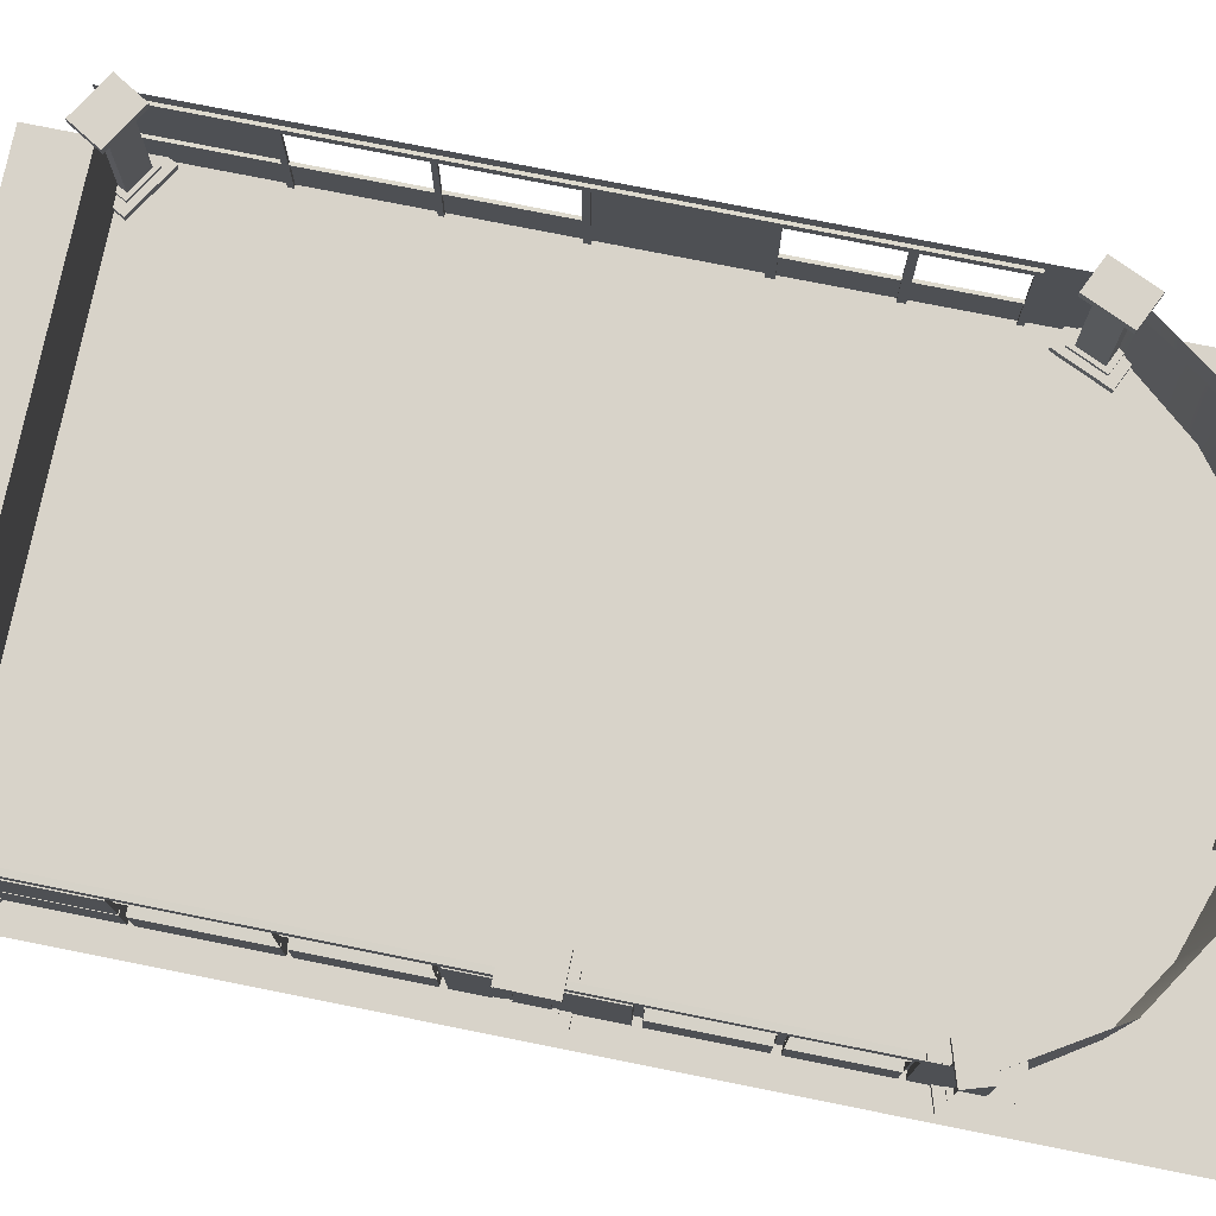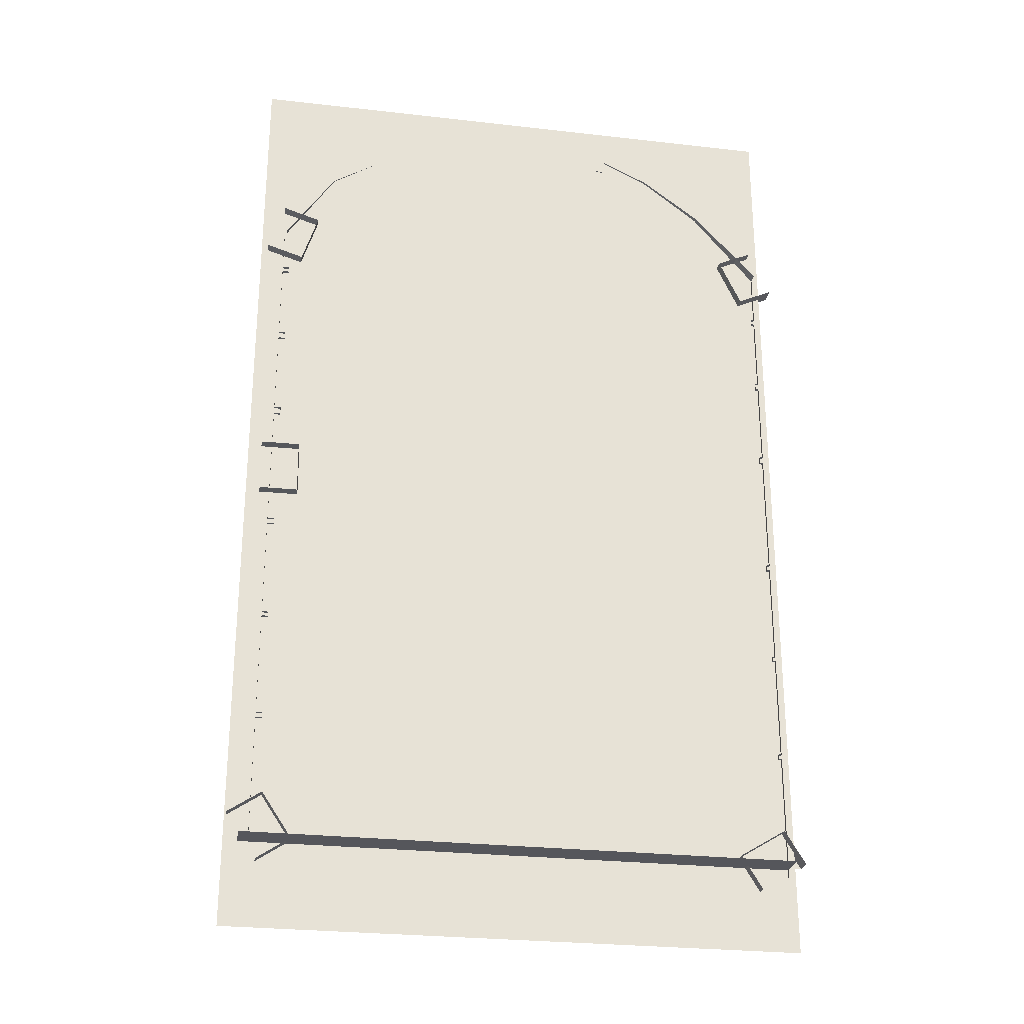
<metadata>
{"format":"obj","ext":"obj","renderer":"f3d","projection":"perspective","resolution":1024,"background":"white","views":[{"elev":76.0,"azim":-78.7,"up":"+Y"},{"elev":-26.9,"azim":-10.1,"up":"+Z"}]}
</metadata>
<code>
g default
v -78.97 4.49 162.2
v 91.89 4.49 162.2
v -78.97 4.49 -128.8
v 91.89 4.49 -128.8
v 89.56 40.45 106.1
v 89.58 3.534 106.1
v 89.56 40.45 -106.1
v 89.58 3.534 -106.1
v 89.56 40.45 -68.96
v 89.58 3.534 -68.96
v 89.56 40.45 -3.054
v 89.58 3.534 -3.054
v 89.56 37.1 -3.054
v 89.56 37.1 -68.96
v 89.56 37.1 -106.1
v 89.56 37.1 106.1
v 89.57 16.45 -3.054
v 89.57 16.45 -68.96
v 89.57 16.45 -106.1
v 89.57 16.45 106.1
v 89.56 37.1 -4.822
v 89.57 16.45 -4.822
v 89.58 3.534 -4.822
v 89.56 40.45 -4.822
v 89.56 37.1 -67.4
v 89.57 16.45 -67.4
v 89.58 3.534 -67.4
v 89.56 40.45 -67.4
v 89.57 17.78 -4.822
v 89.57 17.78 -3.054
v 89.57 17.78 106.1
v 89.57 17.78 -106.1
v 89.57 17.78 -68.96
v 89.57 17.78 -67.4
v 89.56 34.85 -4.822
v 89.56 34.85 -3.054
v 89.56 34.85 106.1
v 89.56 34.85 -106.1
v 89.56 34.85 -68.96
v 89.56 34.85 -67.4
v 89.56 34.85 -36.22
v 89.56 37.1 -36.22
v 89.56 40.45 -36.22
v 89.58 3.534 -36.22
v 89.57 16.45 -36.22
v 89.57 17.78 -36.22
v 89.56 34.85 -34.84
v 89.56 37.1 -34.84
v 89.56 40.45 -34.84
v 89.58 3.534 -34.84
v 89.57 16.45 -34.84
v 89.57 17.78 -34.84
v 89.56 34.85 34.32
v 89.56 37.1 34.32
v 89.56 40.45 34.32
v 89.58 3.534 34.32
v 89.57 16.45 34.32
v 89.57 17.78 34.32
v 89.56 34.85 36.53
v 89.56 37.1 36.53
v 89.56 40.45 36.53
v 89.58 3.534 36.53
v 89.57 16.45 36.53
v 89.57 17.78 36.53
v 89.56 34.85 62.51
v 89.56 37.1 62.51
v 89.56 40.45 62.51
v 89.58 3.534 62.51
v 89.57 16.45 62.51
v 89.57 17.78 62.51
v 89.56 34.85 64.67
v 89.56 37.1 64.67
v 89.56 40.45 64.67
v 89.58 3.534 64.67
v 89.57 16.45 64.67
v 89.57 17.78 64.67
v 89.56 34.85 88.25
v 89.56 37.1 88.25
v 89.56 40.45 88.25
v 89.58 3.534 88.25
v 89.57 16.45 88.25
v 89.57 17.78 88.25
v 89.56 34.85 89.86
v 89.56 37.1 89.86
v 89.56 40.45 89.86
v 89.58 3.534 89.86
v 89.57 16.45 89.86
v 89.57 17.78 89.86
v 88.64 16.52 -4.822
v 88.65 3.609 -4.822
v 88.65 3.609 -3.054
v 88.64 16.52 -3.054
v 88.63 37.18 -4.822
v 88.63 34.92 -4.822
v 88.63 34.92 -3.054
v 88.63 37.18 -3.054
v 88.63 37.18 -106.1
v 88.63 34.92 -106.1
v 88.63 34.92 -68.96
v 88.63 37.18 -68.96
v 88.63 37.18 34.32
v 88.63 34.92 34.32
v 88.63 37.18 -67.4
v 88.63 34.92 -67.4
v 88.63 34.92 -36.22
v 88.63 37.18 -36.22
v 88.65 3.609 -68.96
v 88.64 16.52 -68.96
v 88.65 3.609 -67.4
v 88.64 16.52 -67.4
v 88.64 17.86 -4.822
v 88.64 17.86 -3.054
v 88.64 17.86 -106.1
v 88.64 17.86 -68.96
v 88.64 16.52 -106.1
v 88.64 17.86 -67.4
v 88.64 17.86 -36.22
v 88.64 16.52 -36.22
v 88.63 34.92 -34.84
v 88.63 37.18 -34.84
v 88.65 3.609 -36.22
v 88.65 3.609 -34.84
v 88.64 16.52 -34.84
v 88.64 17.86 -34.84
v 88.63 37.18 36.53
v 88.63 34.92 36.53
v 88.64 16.52 36.53
v 88.64 16.52 34.32
v 88.65 3.609 34.32
v 88.65 3.609 36.53
v 88.64 17.86 34.32
v 88.64 17.86 36.53
v 88.63 37.18 62.51
v 88.63 34.92 62.51
v 88.64 17.86 62.51
v 88.64 16.52 62.51
v 88.63 37.18 64.67
v 88.63 34.92 64.67
v 88.64 16.52 64.67
v 88.65 3.609 62.51
v 88.65 3.609 64.67
v 88.64 17.86 64.67
v 88.63 37.18 88.25
v 88.63 34.92 88.25
v 88.64 17.86 88.25
v 88.64 16.52 88.25
v 88.63 37.18 89.86
v 88.63 34.92 89.86
v 88.64 16.52 89.86
v 88.65 3.609 88.25
v 88.65 3.609 89.86
v 88.64 17.86 89.86
v -70.81 41.28 107.4
v 88.71 39.46 105.9
v -70.95 2.768 107.2
v 89.78 0.9621 106.4
v 10.69 42.98 155.3
v -13.84 43.09 151.3
v -13.84 4.619 149.8
v 38.28 42.61 151.5
v 38.28 4.137 150
v -37.7 42.95 143.3
v -37.7 4.48 141.8
v 52.82 42.16 144.3
v 52.82 3.689 142.8
v 69.68 41.65 130.3
v 70.25 3.16 129.5
v -56.11 42.54 131.5
v -56.11 4.064 130
v 88.88 33.45 106
v 69.77 35.64 130.2
v 52.82 36.16 144.1
v 38.28 36.61 151.2
v 10.69 36.97 155.1
v -13.84 37.09 151.1
v -37.7 36.95 143.1
v -56.11 36.53 131.2
v -70.83 35.27 107.4
v 88.93 31.55 106
v 69.8 33.74 130.1
v 52.82 34.26 144
v 38.28 34.71 151.2
v -13.84 35.19 151
v -37.7 35.05 143
v -56.11 34.63 131.2
v -70.84 33.37 107.4
v -10.99 37.08 151.6
v -10.99 43.08 151.8
v 35.6 36.64 151.6
v 35.6 42.65 151.8
v 38.28 36.61 147
v 35.6 36.64 147.3
v 38.28 34.71 146.9
v 35.6 34.74 147.3
v 10.69 36.97 150.8
v -10.99 37.08 147.3
v 10.69 35.07 150.7
v -10.99 35.18 147.2
v 38.28 4.137 145.7
v 35.6 4.173 146.1
v -13.84 35.19 146.8
v -10.99 4.606 146
v -13.84 4.619 145.6
v -13.84 37.09 146.8
v -71.66 40.45 109.2
v -71.7 3.534 109.2
v -71.66 40.45 -103
v -71.7 3.534 -103
v -71.66 40.45 -65.89
v -71.7 3.534 -65.89
v -71.66 40.45 0.02295
v -71.7 3.534 0.02295
v -71.67 37.1 0.02295
v -71.67 37.1 -65.89
v -71.67 37.1 -103
v -71.67 37.1 109.2
v -71.69 16.45 0.02295
v -71.69 16.45 -65.89
v -71.69 16.45 -103
v -71.69 16.45 109.2
v -71.67 37.1 -1.746
v -71.69 16.45 -1.746
v -71.7 3.534 -1.746
v -71.66 40.45 -1.746
v -71.67 37.1 -64.32
v -71.69 16.45 -64.32
v -71.7 3.534 -64.32
v -71.66 40.45 -64.32
v -71.68 17.78 -1.746
v -71.68 17.78 0.02295
v -71.69 17.78 109.2
v -71.69 17.78 -103
v -71.69 17.78 -65.89
v -71.69 17.78 -64.32
v -71.67 34.85 -1.746
v -71.67 34.85 0.02295
v -71.67 34.85 109.2
v -71.67 34.85 -103
v -71.67 34.85 -65.89
v -71.67 34.85 -64.32
v -71.67 34.85 -33.14
v -71.67 37.1 -33.14
v -71.66 40.45 -33.14
v -71.7 3.534 -33.14
v -71.69 16.45 -33.14
v -71.69 17.78 -33.14
v -71.67 34.85 -31.76
v -71.67 37.1 -31.76
v -71.66 40.45 -31.76
v -71.7 3.534 -31.76
v -71.69 16.45 -31.76
v -71.69 17.78 -31.76
v -71.67 34.85 37.4
v -71.67 37.1 37.4
v -71.66 40.45 37.4
v -71.7 3.534 37.4
v -71.69 16.45 37.4
v -71.69 17.78 37.4
v -71.67 34.85 39.6
v -71.67 37.1 39.6
v -71.66 40.45 39.6
v -71.7 3.534 39.6
v -71.69 16.45 39.6
v -71.69 17.78 39.6
v -71.67 34.85 65.59
v -71.67 37.1 65.59
v -71.66 40.45 65.59
v -71.7 3.534 65.59
v -71.69 16.45 65.59
v -71.69 17.78 65.59
v -71.67 34.85 67.75
v -71.67 37.1 67.75
v -71.66 40.45 67.75
v -71.7 3.534 67.75
v -71.69 16.45 67.75
v -71.69 17.78 67.75
v -71.67 34.85 91.33
v -71.67 37.1 91.33
v -71.66 40.45 91.33
v -71.7 3.534 91.33
v -71.69 16.45 91.33
v -71.69 17.78 91.33
v -71.67 34.85 92.94
v -71.67 37.1 92.94
v -71.66 40.45 92.94
v -71.7 3.534 92.94
v -71.69 16.45 92.94
v -71.69 17.78 92.94
v -69.69 16.52 -1.746
v -69.7 3.609 -1.746
v -69.7 3.609 0.02295
v -69.69 16.52 0.02295
v -69.67 37.18 -1.746
v -69.67 34.92 -1.746
v -69.67 34.92 0.02296
v -69.67 37.18 0.02295
v -69.67 37.18 -103
v -69.67 34.92 -103
v -69.67 34.92 -65.89
v -69.67 37.18 -65.89
v -69.67 37.18 37.4
v -69.67 34.92 37.4
v -69.67 37.18 -64.32
v -69.67 34.92 -64.32
v -69.67 34.92 -33.14
v -69.67 37.18 -33.14
v -69.7 3.609 -65.89
v -69.69 16.52 -65.89
v -69.7 3.609 -64.32
v -69.69 16.52 -64.32
v -69.69 17.86 -1.746
v -69.69 17.86 0.02295
v -69.69 17.86 -103
v -69.69 17.86 -65.89
v -69.69 16.52 -103
v -69.69 17.86 -64.32
v -69.69 17.86 -33.14
v -69.69 16.52 -33.14
v -69.67 34.92 -31.76
v -69.67 37.18 -31.76
v -69.7 3.609 -33.14
v -69.7 3.609 -31.76
v -69.69 16.52 -31.76
v -69.69 17.86 -31.76
v -69.67 37.18 39.6
v -69.67 34.92 39.6
v -69.69 16.52 39.6
v -69.69 16.52 37.4
v -69.7 3.609 37.4
v -69.7 3.609 39.6
v -69.69 17.86 37.4
v -69.69 17.86 39.6
v -69.67 37.18 65.59
v -69.67 34.92 65.59
v -69.69 17.86 65.59
v -69.69 16.52 65.59
v -69.67 37.18 67.75
v -69.67 34.92 67.75
v -69.69 16.52 67.75
v -69.7 3.609 65.59
v -69.7 3.609 67.75
v -69.69 17.86 67.75
v -69.67 37.18 91.33
v -69.67 34.92 91.33
v -69.69 17.86 91.33
v -69.69 16.52 91.33
v -69.67 37.18 92.94
v -69.67 34.92 92.94
v -69.69 16.52 92.94
v -69.7 3.609 91.33
v -69.7 3.609 92.94
v -69.69 17.86 92.94
v 11.91 4.531 150
v 35.58 4.531 150
v 11.91 34.7 150
v 35.58 34.7 150
v 11.91 34.7 147.6
v 35.58 34.7 147.6
v 11.91 4.531 147.6
v 35.58 4.531 147.6
v -74.87 -5.245 -103.9
v 89.41 -5.245 -103.9
v -74.87 37.59 -103.4
v 89.41 37.59 -103.4
v 78.94 38.59 109.6
v 88.07 38.59 113.8
v 78.94 40.79 109.6
v 88.07 40.79 113.8
v 84.69 40.79 97.15
v 93.82 40.79 101.4
v 84.69 38.59 97.15
v 93.82 38.59 101.4
v 82.16 38.59 107.8
v 87.34 38.59 110.2
v 85.42 38.59 100.8
v 90.6 38.59 103.2
v 82.16 7.569 107.8
v 87.34 7.569 110.2
v 85.42 7.569 100.8
v 90.6 7.569 103.2
v 80.52 7.569 108.8
v 87.71 7.569 112.1
v 85.05 7.569 98.92
v 92.24 7.569 102.2
v 80.52 6.545 108.8
v 87.71 6.545 112.1
v 85.05 6.545 98.92
v 92.24 6.545 102.2
v 77.66 6.545 110.4
v 88.36 6.545 115.3
v 84.4 6.545 95.72
v 95.1 6.545 100.6
v 77.66 1.328 110.4
v 88.36 1.328 115.3
v 84.4 1.328 95.72
v 95.1 1.328 100.6
v -66.29 38.59 97.43
v -75.88 38.59 100.5
v -66.29 40.79 97.43
v -75.88 40.79 100.5
v -62.16 40.79 110.5
v -71.74 40.79 113.6
v -62.16 38.59 110.5
v -71.74 38.59 113.6
v -67.47 38.59 100.9
v -72.91 38.59 102.6
v -65.13 38.59 108.4
v -70.56 38.59 110.1
v -67.47 7.569 100.9
v -72.91 7.569 102.6
v -65.13 7.569 108.4
v -70.56 7.569 110.1
v -66.87 7.569 99.14
v -74.42 7.569 101.5
v -63.61 7.569 109.5
v -71.16 7.569 111.9
v -66.87 6.545 99.14
v -74.42 6.545 101.5
v -63.61 6.545 109.5
v -71.16 6.545 111.9
v -65.83 6.545 96.04
v -77.06 6.545 99.59
v -60.98 6.545 111.4
v -72.21 6.545 115
v -65.83 1.328 96.04
v -77.06 1.328 99.59
v -60.98 1.328 111.4
v -72.21 1.328 115
v -63.92 38.59 10.6
v -73.97 38.59 10.49
v -63.92 40.79 10.6
v -73.97 40.79 10.49
v -64.07 40.79 24.36
v -74.12 40.79 24.24
v -64.07 38.59 24.36
v -74.12 38.59 24.24
v -66.13 38.59 13.56
v -71.82 38.59 13.5
v -66.21 38.59 21.35
v -71.91 38.59 21.29
v -66.13 7.569 13.56
v -71.82 7.569 13.5
v -66.21 7.569 21.35
v -71.91 7.569 21.29
v -65 7.569 12.05
v -72.92 7.569 11.96
v -65.12 7.569 22.89
v -73.04 7.569 22.8
v -65 6.545 12.05
v -72.92 6.545 11.96
v -65.12 6.545 22.89
v -73.04 6.545 22.8
v -63.04 6.545 9.433
v -74.82 6.545 9.301
v -63.22 6.545 25.55
v -75 6.545 25.42
v -63.04 1.328 9.433
v -74.82 1.328 9.301
v -63.22 1.328 25.55
v -75 1.328 25.42
v -61.02 38.59 -102.5
v -69.39 38.59 -108.1
v -61.02 40.79 -102.5
v -69.39 40.79 -108.1
v -68.65 40.79 -91.05
v -77.01 40.79 -96.62
v -68.65 38.59 -91.05
v -77.01 38.59 -96.62
v -64.49 38.59 -101.2
v -69.23 38.59 -104.4
v -68.81 38.59 -94.73
v -73.55 38.59 -97.89
v -64.49 7.569 -101.2
v -69.23 7.569 -104.4
v -68.81 7.569 -94.73
v -73.55 7.569 -97.89
v -62.72 7.569 -101.9
v -69.31 7.569 -106.3
v -68.72 7.569 -92.85
v -75.32 7.569 -97.24
v -62.72 6.545 -101.9
v -69.31 6.545 -106.3
v -68.72 6.545 -92.85
v -75.32 6.545 -97.24
v -59.65 6.545 -103
v -69.45 6.545 -109.5
v -68.58 6.545 -89.58
v -78.39 6.545 -96.11
v -59.65 1.328 -103
v -69.45 1.328 -109.5
v -68.58 1.328 -89.58
v -78.39 1.328 -96.11
v 87.73 38.59 -93.92
v 92.94 38.59 -102.5
v 87.73 40.79 -93.92
v 92.94 40.79 -102.5
v 75.97 40.79 -101.1
v 81.18 40.79 -109.6
v 75.97 38.59 -101.1
v 81.18 38.59 -109.6
v 86.31 38.59 -97.33
v 89.26 38.59 -102.2
v 79.64 38.59 -101.4
v 82.6 38.59 -106.2
v 86.31 7.569 -97.33
v 89.26 7.569 -102.2
v 79.64 7.569 -101.4
v 82.6 7.569 -106.2
v 87.03 7.569 -95.59
v 91.14 7.569 -102.4
v 77.77 7.569 -101.2
v 81.87 7.569 -108
v 87.03 6.545 -95.59
v 91.14 6.545 -102.4
v 77.77 6.545 -101.2
v 81.87 6.545 -108
v 88.29 6.545 -92.57
v 94.4 6.545 -102.6
v 74.51 6.545 -100.9
v 80.62 6.545 -111
v 88.29 1.328 -92.57
v 94.4 1.328 -102.6
v 74.51 1.328 -100.9
v 80.62 1.328 -111
v -12.47 4.531 150
v 11.2 4.531 150
v -12.47 34.7 150
v 11.2 34.7 150
v -12.47 34.7 147.6
v 11.2 34.7 147.6
v -12.47 4.531 147.6
v 11.2 4.531 147.6
g polySurface1
f 1 2 4 3
f 19 8 10 18
f 89 90 91 92
f 57 17 12 56
f 24 21 13 11
f 7 15 14 9
f 11 13 54 55
f 93 94 95 96
f 97 98 99 100
f 101 96 95 102
f 103 104 105 106
f 26 27 44 45
f 28 25 42 43
f 100 99 104 103
f 108 107 109 110
f 9 14 25 28
f 111 89 92 112
f 58 30 17 57
f 114 113 115 108
f 116 114 108 110
f 117 116 110 118
f 94 111 112 95
f 58 53 36 30
f 39 38 32 33
f 104 99 114 116
f 106 105 119 120
f 43 42 48 49
f 118 121 122 123
f 124 117 118 123
f 124 119 105 117
f 120 119 94 93
f 49 48 21 24
f 51 50 23 22
f 111 124 123 89
f 125 101 102 126
f 55 54 60 61
f 127 128 129 130
f 132 131 128 127
f 132 126 102 131
f 133 125 126 134
f 61 60 66 67
f 69 63 62 68
f 135 132 127 136
f 137 133 134 138
f 67 66 72 73
f 139 136 140 141
f 142 135 136 139
f 142 138 134 135
f 143 137 138 144
f 73 72 78 79
f 81 75 74 80
f 145 142 139 146
f 147 143 144 148
f 79 78 84 85
f 149 146 150 151
f 152 145 146 149
f 152 148 144 145
f 16 84 83 37
f 85 84 16 5
f 20 87 86 6
f 31 88 87 20
f 37 83 88 31
f 22 23 90 89
f 12 17 92 91
f 13 21 93 96
f 38 39 99 98
f 14 15 97 100
f 54 13 96 101
f 36 53 102 95
f 40 41 105 104
f 42 25 103 106
f 25 14 100 103
f 18 10 107 108
f 27 26 110 109
f 17 30 112 92
f 33 32 113 114
f 19 18 108 115
f 46 34 116 117
f 26 45 118 110
f 35 29 111 94
f 30 36 95 112
f 39 33 114 99
f 34 40 104 116
f 48 42 106 120
f 45 44 121 118
f 50 51 123 122
f 52 47 119 124
f 41 46 117 105
f 47 35 94 119
f 21 48 120 93
f 29 52 124 111
f 51 22 89 123
f 60 54 101 125
f 57 56 129 128
f 62 63 127 130
f 58 57 128 131
f 64 59 126 132
f 53 58 131 102
f 66 60 125 133
f 59 65 134 126
f 70 64 132 135
f 63 69 136 127
f 72 66 133 137
f 69 68 140 136
f 74 75 139 141
f 76 71 138 142
f 65 70 135 134
f 78 72 137 143
f 71 77 144 138
f 82 76 142 145
f 75 81 146 139
f 84 78 143 147
f 83 84 147 148
f 81 80 150 146
f 86 87 149 151
f 87 88 152 149
f 88 83 148 152
f 77 82 145 144
f 153 168 177 178
f 190 160 173 189
f 188 157 174 187
f 160 164 172 173
f 162 158 175 176
f 164 166 171 172
f 166 154 170 171
f 168 162 176 177
f 171 170 179 180
f 172 171 180 181
f 173 172 181 182
f 192 191 193 194
f 196 195 197 198
f 176 175 183 184
f 177 176 184 185
f 178 177 185 186
f 180 179 156 167
f 181 180 167 165
f 182 181 165 161
f 194 193 199 200
f 184 183 159 163
f 185 184 163 169
f 186 185 169 155
f 201 198 202 203
f 204 196 198 201
f 158 188 187 175
f 195 192 194 197
f 157 190 189 174
f 189 173 191 192
f 173 182 193 191
f 187 174 195 196
f 182 161 199 193
f 159 183 201 203
f 175 187 196 204
f 183 175 204 201
f 174 189 192 195
f 219 218 210 208
f 289 292 291 290
f 257 256 212 217
f 224 211 213 221
f 207 209 214 215
f 211 255 254 213
f 293 296 295 294
f 297 300 299 298
f 301 302 295 296
f 303 306 305 304
f 226 245 244 227
f 228 243 242 225
f 300 303 304 299
f 308 310 309 307
f 209 228 225 214
f 311 312 292 289
f 258 257 217 230
f 314 308 315 313
f 316 310 308 314
f 317 318 310 316
f 294 295 312 311
f 258 230 236 253
f 239 233 232 238
f 304 316 314 299
f 306 320 319 305
f 243 249 248 242
f 318 323 322 321
f 324 323 318 317
f 324 317 305 319
f 320 293 294 319
f 249 224 221 248
f 251 222 223 250
f 311 289 323 324
f 325 326 302 301
f 255 261 260 254
f 327 330 329 328
f 332 327 328 331
f 332 331 302 326
f 333 334 326 325
f 261 267 266 260
f 269 268 262 263
f 335 336 327 332
f 337 338 334 333
f 267 273 272 266
f 339 341 340 336
f 342 339 336 335
f 342 335 334 338
f 343 344 338 337
f 273 279 278 272
f 281 280 274 275
f 345 346 339 342
f 347 348 344 343
f 279 285 284 278
f 349 351 350 346
f 352 349 346 345
f 352 345 344 348
f 216 237 283 284
f 285 205 216 284
f 220 206 286 287
f 231 220 287 288
f 237 231 288 283
f 222 289 290 223
f 212 291 292 217
f 213 296 293 221
f 238 298 299 239
f 214 300 297 215
f 254 301 296 213
f 236 295 302 253
f 240 304 305 241
f 242 306 303 225
f 225 303 300 214
f 218 308 307 210
f 227 309 310 226
f 217 292 312 230
f 233 314 313 232
f 219 315 308 218
f 246 317 316 234
f 226 310 318 245
f 235 294 311 229
f 230 312 295 236
f 239 299 314 233
f 234 316 304 240
f 248 320 306 242
f 245 318 321 244
f 250 322 323 251
f 252 324 319 247
f 241 305 317 246
f 247 319 294 235
f 221 293 320 248
f 229 311 324 252
f 251 323 289 222
f 260 325 301 254
f 257 328 329 256
f 262 330 327 263
f 258 331 328 257
f 264 332 326 259
f 253 302 331 258
f 266 333 325 260
f 259 326 334 265
f 270 335 332 264
f 263 327 336 269
f 272 337 333 266
f 269 336 340 268
f 274 341 339 275
f 276 342 338 271
f 265 334 335 270
f 278 343 337 272
f 271 338 344 277
f 282 345 342 276
f 275 339 346 281
f 284 347 343 278
f 283 348 347 284
f 281 346 350 280
f 286 351 349 287
f 287 349 352 288
f 288 352 348 283
f 277 344 345 282
f 353 354 356 355
f 355 356 358 357
f 357 358 360 359
f 359 360 354 353
f 354 360 358 356
f 359 353 355 357
f 361 362 364 363
f 365 366 368 367
f 367 368 370 369
f 369 370 372 371
f 371 365 367 369
f 366 365 373 374
f 371 372 376 375
f 365 371 375 373
f 374 373 377 378
f 375 376 380 379
f 373 375 379 377
f 378 377 381 382
f 379 380 384 383
f 377 379 383 381
f 382 381 385 386
f 383 384 388 387
f 381 383 387 385
f 386 385 389 390
f 387 388 392 391
f 385 387 391 389
f 390 389 393 394
f 391 392 396 395
f 389 391 395 393
f 397 398 400 399
f 399 400 402 401
f 401 402 404 403
f 403 397 399 401
f 398 397 405 406
f 403 404 408 407
f 397 403 407 405
f 406 405 409 410
f 407 408 412 411
f 405 407 411 409
f 410 409 413 414
f 411 412 416 415
f 409 411 415 413
f 414 413 417 418
f 415 416 420 419
f 413 415 419 417
f 418 417 421 422
f 419 420 424 423
f 417 419 423 421
f 422 421 425 426
f 423 424 428 427
f 421 423 427 425
f 429 430 432 431
f 431 432 434 433
f 433 434 436 435
f 435 429 431 433
f 430 429 437 438
f 435 436 440 439
f 429 435 439 437
f 438 437 441 442
f 439 440 444 443
f 437 439 443 441
f 442 441 445 446
f 443 444 448 447
f 441 443 447 445
f 446 445 449 450
f 447 448 452 451
f 445 447 451 449
f 450 449 453 454
f 451 452 456 455
f 449 451 455 453
f 454 453 457 458
f 455 456 460 459
f 453 455 459 457
f 461 462 464 463
f 463 464 466 465
f 465 466 468 467
f 467 461 463 465
f 462 461 469 470
f 467 468 472 471
f 461 467 471 469
f 470 469 473 474
f 471 472 476 475
f 469 471 475 473
f 474 473 477 478
f 475 476 480 479
f 473 475 479 477
f 478 477 481 482
f 479 480 484 483
f 477 479 483 481
f 482 481 485 486
f 483 484 488 487
f 481 483 487 485
f 486 485 489 490
f 487 488 492 491
f 485 487 491 489
f 493 494 496 495
f 495 496 498 497
f 497 498 500 499
f 499 493 495 497
f 494 493 501 502
f 499 500 504 503
f 493 499 503 501
f 502 501 505 506
f 503 504 508 507
f 501 503 507 505
f 506 505 509 510
f 507 508 512 511
f 505 507 511 509
f 510 509 513 514
f 511 512 516 515
f 509 511 515 513
f 514 513 517 518
f 515 516 520 519
f 513 515 519 517
f 518 517 521 522
f 519 520 524 523
f 517 519 523 521
f 525 526 528 527
f 527 528 530 529
f 529 530 532 531
f 531 532 526 525
f 526 532 530 528
f 531 525 527 529

</code>
